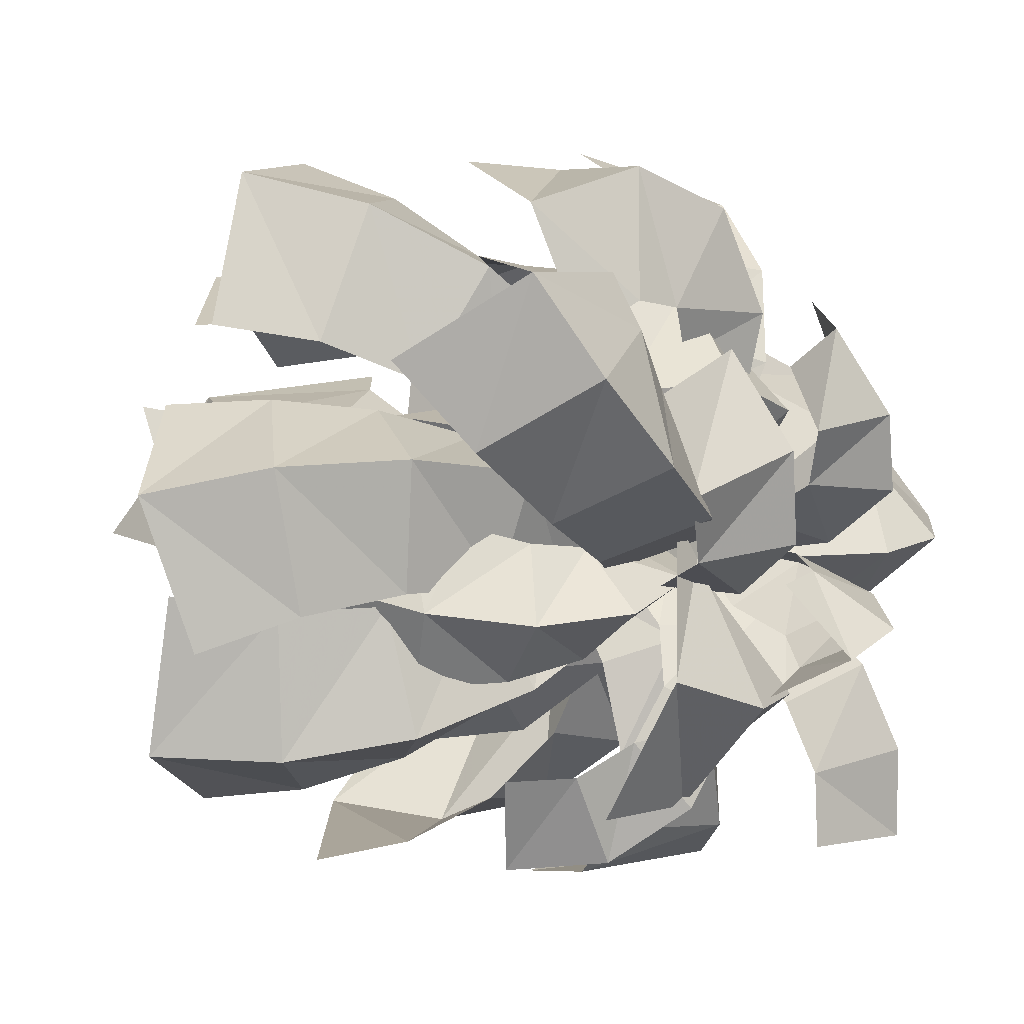
<metadata>
{"format":"obj","ext":"obj","renderer":"f3d","projection":"perspective","resolution":1024,"background":"white","views":[{"elev":28.2,"azim":106.4,"up":"+Z"}]}
</metadata>
<code>
g PalmTree_single_leafs_1sided
v -7.051 3.17 -14.54
v -4.956 2.457 -2.284
v -0.1277 12.51 -0.3577
v -0.1277 12.85 -16.97
v 6.795 3.17 -14.54
v 4.7 2.457 -2.284
v -10.43 -0.625 -25.94
v -0.1277 6.736 -32.41
v 10.18 -0.625 -25.94
v -15.43 -8.112 -34.69
v -0.1277 -4.887 -44.29
v 15.18 -8.112 -34.69
v -0.1277 -20.2 -50.73
v -22 -17.88 -39.38
v 21.75 -17.88 -39.38
v -0.1277 -36.81 -50.74
v -29.65 -28.17 -39.24
v 29.4 -28.17 -39.24
v 4.013 11.07 -4.072
v 6.034 -0.8954 -2.74
v -0.1277 -3.221 -0.3577
v -2.98 13.8 -0.8361
v 3.316 11.53 3.593
v 5.516 -0.5555 2.953
v 5.265 22.09 -5.114
v -1.162 29.34 -0.8991
v 4.389 22.67 4.522
v 9.559 29.95 -5.854
v 4.959 40.27 -0.534
v 8.503 30.65 5.753
v 16.06 33.09 -6.342
v 14.15 44.38 0.1856
v 14.82 33.9 7.236
v 24.55 40.84 1.114
v 23.49 30.86 -6.677
v 22.08 31.79 8.873
v -10.4 11.27 -8.885
v -6.446 7.286 -3.916
v -5.288 19.55 -10.75
v -1.175 11.01 -13.64
v 0.4064 7.096 -7.448
v -14.76 10.39 -14.38
v -11.11 17.53 -21.93
v -3.164 10.07 -20.36
v -14.73 7.439 -28.42
v -18 5.102 -17.46
v -4.029 4.715 -24.67
v -14.38 -5.772 -27.03
v -19.12 -2.036 -16.34
v -2.779 -2.489 -24.77
v -18.16 -7.561 -11.27
v -10.23 -15.62 -18.45
v 0.5539 -8.08 -20.92
v 5.401 0.9476 1.567
v 7.825 -3.233 -11.42
v -0.1277 5.98 -18.2
v -8.081 -3.233 -11.42
v -5.656 0.9476 1.567
v 11.78 -12.05 -21.39
v -0.1277 -7.407 -31.69
v -12.04 -12.05 -21.39
v 17.6 -23.64 -26.61
v -0.1277 -25.2 -38.36
v -17.86 -23.64 -26.61
v -0.1277 -44.16 -36.99
v 25.1 -35.6 -26.18
v -25.35 -35.6 -26.18
v -0.1277 -60.81 -27.83
v 33.53 -45.48 -20.22
v -33.78 -45.48 -20.22
v 15.63 9.724 -4.281
v 5.804 6.126 -5.484
v 14.54 17.84 3.343
v 12.98 8.065 6.606
v 4.035 4.625 2.583
v 27.93 14.47 5.158
v 25.56 7.299 -3.989
v 21.34 6.479 9.721
v 35.6 4.014 5.915
v 32.9 -0.4425 -4.321
v 26.44 0.6225 12.03
v 37.31 -9.686 6.466
v 36.87 -11.18 -4.776
v 27.75 -7.466 13.88
v 35.84 -22.89 7.379
v 38.38 -22.23 -5.055
v 26.47 -15.51 15.56
v -2.87 6.388 16.27
v 4.04 5.36 6.847
v -11.66 13.59 11.04
v -14.49 3.537 4.309
v -4.626 2.941 -1.952
v -8.589 2.031 24.89
v -20.63 8.033 21.05
v -22.97 -0.09049 9.502
v -26.14 -2.698 26.05
v -12.36 -6.952 30.42
v -29.08 -6.973 11.52
v -28.35 -16.02 24.8
v -14.22 -18.89 31.75
v -32.65 -15.6 9.544
v -14.77 -32.01 29.29
v -28.23 -29.69 18.58
v -34.22 -24.52 4.22
v -3.364 -1.915 -12.79
v -6.351 2.506 -1.335
v 6.66 6.706 -15.42
v 13.29 0.2871 -5.718
v 6.054 3.81 3.983
v -0.6341 -10.92 -20.38
v 12.2 -4.453 -24.93
v 20.06 -6.571 -11.83
v 16.88 -17.66 -26.12
v 1.908 -22.58 -22.2
v 26.09 -14.69 -12.6
v 21.07 -29.88 -19.29
v 4.563 -34.74 -18.15
v 31.4 -22.22 -8.033
v 7.564 -46.01 -9.696
v 24.96 -39.69 -7.025
v 36.08 -28.15 0.3985
v -0.3476 -3.221 0.319
v -3.792 -3.192 8.336
v -12.11 4.092 8.66
v -10.27 9.682 0.3003
v -1.115 9.305 6.326
v 1.617 2.484 6.756
v -17.33 11.5 13.9
v -13.97 21.22 6.942
v -0.1648 14.39 8.176
v -9.538 25.49 16.84
v -17.2 14.62 22.6
v 3.949 15.96 9.905
v 0.7476 20.29 24.93
v -12.06 10.6 31.49
v 8.845 15.05 9.489
v 11.62 8.298 27.06
v -4.998 -0.2754 36.92
v 12.14 14.51 6.696
v 5.264 6.285 -12.36
v 6.588 -3.193 -4.971
v -1.873 11.3 -7.271
v 6.341 10.18 -0.7357
v 7.034 1.446 1.528
v 8.863 15.7 -18.59
v 3.212 24.42 -11.99
v 8.915 17.06 -0.5691
v 16.84 21.52 -22.12
v 13.14 31.59 -12.21
v 12.89 20.11 2.367
v 24.46 30.3 -7.841
v 27.16 21.06 -22.31
v 15.98 19.4 7.278
v 33.23 21.02 -0.4087
v 36.87 13.45 -19.7
v 16.59 16.82 12.7
v 13.27 6.285 2.928
v 6.37 -3.193 5.884
v 6.703 11.3 -2.878
v 2.188 10.18 6.598
v 0.1386 1.446 7.783
v 20.15 15.7 5.031
v 12.45 24.42 1.011
v 2.606 17.06 9.144
v 25.39 21.52 12
v 14.9 31.59 10.63
v 0.6418 20.11 13.68
v 13.19 30.3 22.65
v 27.9 21.06 22.02
v -3.447 19.4 17.8
v 7.931 21.02 32.87
v 27.55 13.45 32.07
v -8.593 16.82 19.61
v -14.8 9.316 4.956
v -8.326 1.211 2.678
v -0.3476 4.661 0.319
v -10.18 17.89 0.7652
v -5.624 3.49 -7.011
v -12.4 14.11 -8.445
v -22.87 13.95 7.723
v -23.24 26.15 1.12
v -22.01 21.5 -10.58
v -30.54 14.18 11.27
v -36.57 27.42 2.176
v -32.4 23.81 -13.13
v -47.06 21.34 4.291
v -35.98 10.13 15.48
v -41.19 20.34 -15.71
v -52.23 9.366 6.777
v -37.97 2.932 19.71
v -46.18 11.75 -18.24
v -2.756 10.65 -14.18
v -5.248 3.153 -7.086
v 6.346 14.87 -10.77
v 4.003 -1.039 -5.295
v 10.9 6.08 -13.2
v -2.98 15.69 -22.48
v 9.658 21.04 -24.55
v 16.01 10.13 -23.65
v -6.492 17.8 -29.88
v 8.064 22.19 -37.83
v 18.21 9.945 -34.37
v 1.433 18.39 -47.48
v -12.9 17.08 -34.57
v 17.03 5.297 -42.91
v -8.517 10.42 -51.22
v -20.87 14.05 -35.52
v 13.1 -3.164 -47.15
v -6.776 2.953 4.45
v 0.139 9.796 -0.5724
v 3.666 1.476 -2.838
v -2.594 -3.408 -0.8349
v 7.16 2.322 4.921
v 2.574 -3.09 9.665
v -9.829 -7.82 9.238
v -6.914 -10 0.5101
v 1.158 -12.65 13.62
v -9.585 -16.58 0.05874
v -9.799 -20.87 10.8
v 2.375 -25.11 14.66
v -11.07 -21.2 -2.722
v -8.733 -32.51 6.792
v 4.61 -37.61 10.94
v -11.46 -22.49 -7.293
v -8.157 -38.53 -2.268
v 6.386 -46.65 2.524
v 6.526 2.953 -6.251
v -3.148 1.476 2.03
v 2.884 -3.408 -0.5804
v -7.389 2.322 -5.347
v -3.293 -3.09 -10.52
v 9.091 -7.82 -11.32
v 7.051 -10 -2.345
v -2.273 -12.65 -14.59
v 9.753 -16.58 -2.158
v 8.908 -20.87 -12.87
v -3.586 -25.11 -15.51
v 11.5 -21.2 0.4632
v 8.243 -32.51 -8.775
v -5.445 -37.61 -11.59
v 12.34 -22.49 4.973
v 8.561 -38.53 0.2975
v -6.382 -46.65 -3.038
v 4.137 0.6361 10.26
v -0.1277 9.796 -0.3577
v -1.919 -1.342 -5.676
v -1.36 -7.88 3.105
v 9.293 -0.2097 -7.681
v 13.96 -7.454 -0.1806
v 9.358 -13.78 15.78
v -1.022 -16.7 9.153
v 18.63 -20.25 2.947
v -2.479 -25.51 12.47
v 11.4 -31.25 16.25
v 20.37 -36.93 1.705
v -6.573 -31.69 13.49
v 6.54 -46.84 13.56
v 16.27 -53.67 -2.409
v -12.63 -33.42 12.5
v -5.034 -54.9 9.86
v 5.929 -65.76 -7.458
v -3.326 0.6361 -11.34
v 1.131 -1.342 5.111
v 1.439 -7.88 -3.682
v -10.22 -0.2097 6.002
v -14.13 -7.454 -1.922
v -7.977 -13.78 -17.35
v 1.699 -16.7 -9.734
v -18.46 -20.25 -5.493
v 3.476 -25.51 -12.89
v -9.962 -31.25 -18.02
v -20.32 -36.93 -4.43
v 7.651 -31.69 -13.5
v -5.392 -46.84 -14.87
v -16.65 -53.67 0.06824
v 13.59 -33.42 -11.93
v 5.761 -54.9 -10.04
v -6.855 -65.76 6.111
v -4.469 -0.2505 -7.892
v -13.54 3.11 -12.39
v -17.77 12.98 -2.965
v -8.319 -2.674 5.34
v -19.57 -1.713 4.944
v -20.67 1.833 -18.09
v -33.97 4.44 -8.666
v -30.82 -9.267 1.232
v -21.79 -1.85 -24.27
v -39.33 -9.074 -20.63
v -36.85 -21.63 -6.579
v -30.99 -20.31 -31.93
v -16.1 -5.94 -28.63
v -35.25 -33.64 -14.59
v -15.96 -29.79 -33.93
v -6.317 -9.69 -29.45
v -28.57 -42.9 -16.5
v -0.8869 9.93 16.64
v 1.243 2.965 7.146
v -6.942 19.22 13.15
v -14.48 8.158 12.44
v -8.667 2.246 3.468
v -2.237 12.88 26.36
v -13.6 20.67 28.42
v -19.76 7.857 23.89
v -0.8153 11.99 33.59
v -14.31 14.77 42.23
v -21.17 1.694 35.52
v -6.9 5.122 49.69
v 3.733 8.214 36.01
v -17.17 -7.915 43.98
v 4.313 -5.875 47.88
v 9.838 2.432 32.93
v -10.09 -18.59 46.6
v 18.7 8.487 5.138
v 8.399 1.659 -0.374
v 12.3 19.44 8.329
v 9.03 10.66 15.34
v 1.453 2.904 7.455
v 29.82 10.3 12.78
v 25.71 23.08 18.6
v 16.61 14.86 24.21
v 39.29 6.861 22.37
v 36.44 20.58 30.4
v 21.98 15.49 33.19
v 40.93 13.45 42.76
v 44.56 -0.7661 33.16
v 23.34 13.18 41.14
v 37.6 3.945 53.23
v 44.23 -10.8 43.36
v 20.09 8.745 46.66
v -8.015 8.245 14.72
v -1.733 2.534 7.168
v -9.628 17.67 8.356
v -15.19 9.304 5.286
v -7.216 3.107 0.2802
v -20.62 20.11 18.12
v -15.91 9.586 23.08
v -24.13 11.97 10.67
v -32.06 16.86 26.48
v -24.6 6.26 30.66
v -32.94 11.02 14.89
v -42.6 8.827 31.12
v -33.04 -1.138 35.85
v -40.46 6.943 16.59
v -50.51 -2.317 30.83
v -39.91 -11.33 37.7
v -45.56 0.6217 15.14
v -13.11 15.93 -5.57
v -7.763 8.614 -2.893
v -6.722 23.33 -5.806
v -5.809 16.68 -12.91
v -2.341 9.171 -8.348
v -20.02 19.74 -10.16
v -15.58 28.87 -14.04
v -10.84 20.69 -19.39
v -27.05 19.11 -15.33
v -24.52 27.75 -23.04
v -16 20.24 -26.45
v -31.37 20.27 -30.61
v -32.74 14.15 -19.6
v -19.81 15.48 -32.61
v -34.43 8.253 -34.88
v -35.94 6.048 -21.72
v -21.13 7.57 -36.62
v 7.042 14.2 -12.73
v 2.563 7.772 -7.443
v 7.802 21.85 -6.695
v 13.52 14.2 -4.621
v 7.377 7.772 -1.419
v 12.97 16.76 -19.18
v 17.82 25.38 -14.7
v 21.12 16.76 -8.984
v 18.73 14.83 -25.49
v 27.46 22.24 -22.41
v 28.54 14.83 -13.21
v 34.38 13.2 -27.93
v 22.72 8.892 -30.38
v 34.2 8.892 -16.02
v 36.86 0.4716 -29.92
v 23.78 0.3628 -32.94
v 36.93 0.3628 -16.49
v -4.426 11 -8.987
v -2.435 -1.618 -8.749
v -0.6535 13.3 -0.256
v 6.165 -0.7648 -6.222
v 7.2 11.44 -5.671
v -5.118 22.87 -12.47
v 0.6317 28.27 -4.451
v 9.522 22.6 -8.371
v -4.787 32.21 -18.76
v 3.226 39.29 -12.23
v 12.84 31.09 -13.86
v -3.872 37.98 -27.05
v 6.432 45.23 -22.43
v 16.73 36.05 -21.33
v 9.668 46.29 -33.75
v -2.795 40.02 -36.38
v 20.78 37.55 -29.84
v 5.738 12.76 6.171
v 3.688 -1.845 6.606
v 0.7155 17.39 -0.904
v -5.269 13.26 5.671
v -4.469 -1.069 6.185
v 7.345 24.86 9.516
v 0.8631 33.5 3.822
v -6.512 24.86 8.916
v 8.562 31.71 15.84
v 0.4724 41.18 12.33
v -8.14 31.12 15.11
v -0.1625 39.98 22.65
v 9.544 32.62 23.92
v -9.996 31.48 23.03
v -0.8283 32.45 33.31
v 10.44 28.87 32.62
v -11.94 27.36 31.58
v -6.909 11.04 4.403
v -8.094 -0.4604 2.337
v 1.944 13.2 0.3963
v -5.873 0.07631 -6.371
v -3.918 11.76 -7.32
v -9.364 21.93 5.556
v -1.175 28.62 -0.1539
v -5.604 22.84 -9.182
v -15.05 30.02 5.865
v -8.852 39.95 -1.897
v -10.52 31.12 -11.89
v -22.91 33.69 5.569
v -19.54 44.89 -4.481
v -17.61 34.97 -15.2
v -31.08 42.43 -7.384
v -31.47 32.2 5.025
v -25.4 33.66 -18.76
v 11.14 8.257 11.14
v 17.08 2.738 0.2573
v 6.542 5.194 -7.691
v -2.632 0.4481 -0.4555
v 4.732 -3.651 9.998
v 22.45 -0.3531 19.83
v 27.68 -3.17 6.013
v 12.15 -11.2 18.26
v 32.69 -12.48 24.86
v 37.47 -11.89 8.907
v 18.77 -21.56 23.66
v 40.88 -26.96 25.75
v 45.68 -22.51 8.545
v 23.8 -33.82 25.8
v 46.22 -42.38 22.41
v 51.67 -33.94 4.843
v 26.62 -46.9 24.6
v -7.925 3.66 11.4
v 3.177 -4.026 10.02
v 7.594 2.914 -0.5938
v -2.916 2.914 -7.563
v -10.97 -4.026 0.6369
v -13.84 -9.102 20.32
v 0.2256 -14.08 18.42
v -17.56 -14.08 6.625
v -17.3 -24.54 25.54
v -0.8039 -26.28 23.92
v -22.23 -26.28 9.715
v -17.97 -41.15 26.54
v 0.3594 -39.48 26.12
v -24.71 -39.48 9.497
v -15.78 -57.33 23.25
v 3.778 -52.41 24.91
v -24.93 -52.41 5.879
v 16.03 9.919 -3.483
v 10.8 -0.01239 -11.12
v -1.651 1.931 -6.485
v 0.7446 1.931 5.896
v 14.03 -0.01239 5.549
v 30.61 2.392 -6.306
v 22.06 -5.861 -15.52
v 26.11 -5.861 5.434
v 42.22 -9.34 -8.552
v 31.01 -15.06 -19.47
v 35.89 -15.06 5.765
v 49.72 -24.14 -10
v 36.76 -26.72 -22.81
v 42.47 -26.72 6.716
v 52.39 -40.57 -10.52
v 38.72 -39.75 -25.41
v 45.26 -39.75 8.399
v 4.021 9.919 15.56
v 11.31 -0.01239 9.863
v 5.89 1.931 -2.269
v -6.313 1.931 0.9115
v -5.121 -0.01248 14.14
v 7.768 2.392 29.94
v 16.42 -5.861 20.82
v -4.235 -5.861 26.2
v 10.75 -9.34 41.38
v 20.94 -15.06 29.5
v -3.942 -15.06 35.98
v 12.68 -24.14 48.78
v 24.63 -26.72 35.02
v -4.471 -26.72 42.61
v 13.36 -40.57 51.41
v 27.35 -39.75 36.81
v -5.973 -39.75 45.5
v -16.55 9.919 0.6663
v -12.35 -0.01239 8.909
v 0.5956 1.931 5.915
v -0.1892 1.931 -6.671
v -13.41 -0.01239 -8.035
v -31.38 2.392 1.591
v -24.08 -5.861 11.83
v -25.41 -5.861 -9.473
v -43.18 -9.34 2.327
v -33.46 -15.06 14.6
v -35.06 -15.06 -11.06
v -50.81 -24.14 2.802
v -39.59 -26.72 17.17
v -41.46 -26.72 -12.85
v -53.52 -40.57 2.972
v -41.87 -39.75 19.5
v -44.02 -39.75 -14.87
f 1 2 3
f 5 4 3
f 1 4 8
f 8 4 5
f 7 8 11
f 11 8 9
f 13 14 10
f 13 11 12
f 16 17 14
f 16 13 15
f 19 20 21
f 23 22 21
f 25 19 22
f 27 26 22
f 28 25 26
f 30 29 26
f 31 28 29
f 33 32 29
f 34 35 31
f 34 32 33
f 37 38 3
f 40 39 3
f 42 37 39
f 44 43 39
f 45 46 42
f 45 43 44
f 48 49 46
f 48 45 47
f 49 48 52
f 52 48 50
f 3 54 55
f 57 58 3
f 55 59 60
f 57 56 60
f 59 62 63
f 61 60 63
f 65 63 62
f 64 63 65
f 68 65 66
f 67 65 68
f 71 72 3
f 74 73 3
f 76 77 71
f 78 76 73
f 79 80 77
f 79 76 78
f 82 83 80
f 82 79 81
f 85 86 83
f 87 85 82
f 89 3 90
f 91 90 3
f 88 90 94
f 95 94 90
f 96 97 93
f 96 94 95
f 99 100 97
f 99 96 98
f 102 100 99
f 103 99 101
f 106 3 107
f 108 107 3
f 105 107 111
f 112 111 107
f 113 114 110
f 113 111 112
f 116 117 114
f 116 113 115
f 119 117 116
f 120 116 118
f 123 124 125
f 126 127 122
f 125 124 128
f 130 126 125
f 131 129 128
f 130 129 131
f 134 131 132
f 133 131 134
f 137 134 135
f 136 134 137
f 141 122 142
f 143 142 122
f 145 140 142
f 147 146 142
f 148 145 146
f 149 146 147
f 151 152 148
f 151 149 150
f 154 155 152
f 154 151 153
f 158 122 159
f 160 159 122
f 162 157 159
f 164 163 159
f 165 162 163
f 166 163 164
f 168 169 165
f 168 166 167
f 171 172 169
f 171 168 170
f 174 175 176
f 177 176 178
f 180 174 177
f 182 181 177
f 183 180 181
f 185 184 181
f 186 187 183
f 188 186 184
f 189 190 187
f 191 189 186
f 192 193 176
f 194 176 195
f 197 192 194
f 199 198 194
f 200 197 198
f 202 201 198
f 203 204 200
f 205 203 201
f 206 207 204
f 208 206 203
f 209 210 211
f 213 210 209
f 215 209 212
f 214 209 215
f 215 216 218
f 217 215 219
f 219 218 221
f 220 219 222
f 221 224 225
f 223 222 225
f 227 210 228
f 230 210 227
f 232 227 229
f 231 227 232
f 232 233 235
f 234 232 236
f 236 235 238
f 237 236 239
f 238 241 242
f 240 239 242
f 244 245 246
f 248 245 244
f 250 244 247
f 249 244 250
f 250 251 253
f 252 250 254
f 254 253 256
f 255 254 257
f 256 259 260
f 258 257 260
f 262 245 263
f 265 245 262
f 267 262 264
f 266 262 267
f 267 268 270
f 269 267 271
f 271 270 273
f 272 271 274
f 273 276 277
f 275 274 277
f 279 280 281
f 282 245 281
f 281 280 284
f 283 281 285
f 284 287 288
f 286 285 288
f 290 288 287
f 289 288 290
f 293 290 291
f 292 290 293
f 296 297 245
f 298 245 300
f 301 296 298
f 302 298 299
f 304 301 302
f 305 302 303
f 307 308 304
f 307 305 306
f 310 311 308
f 310 307 309
f 313 314 245
f 316 315 245
f 318 313 315
f 320 319 315
f 318 319 322
f 323 322 319
f 324 325 321
f 326 324 322
f 327 328 325
f 327 324 326
f 331 245 332
f 333 332 245
f 335 336 330
f 337 335 332
f 338 339 336
f 340 338 335
f 341 342 339
f 343 341 338
f 344 345 342
f 346 344 341
f 347 348 3
f 350 349 3
f 352 347 349
f 354 353 349
f 355 352 353
f 357 356 353
f 358 359 355
f 358 356 357
f 361 362 359
f 361 358 360
f 364 365 3
f 367 366 3
f 369 364 366
f 371 370 366
f 372 369 370
f 374 373 370
f 375 376 372
f 375 373 374
f 378 379 376
f 378 375 377
f 382 21 383
f 383 21 384
f 386 381 383
f 388 387 383
f 389 386 387
f 391 390 387
f 392 389 390
f 394 393 390
f 395 396 392
f 395 393 394
f 398 399 21
f 401 400 21
f 403 398 400
f 405 404 400
f 406 403 404
f 408 407 404
f 409 410 406
f 409 407 408
f 412 413 410
f 412 409 411
f 415 416 21
f 417 21 418
f 420 415 417
f 422 421 417
f 423 420 421
f 425 424 421
f 426 423 424
f 428 427 424
f 429 430 426
f 429 427 428
f 432 433 434
f 432 3 435
f 437 438 433
f 437 432 436
f 440 441 438
f 440 437 439
f 443 444 441
f 443 440 442
f 446 447 444
f 446 443 445
f 449 450 451
f 449 3 452
f 454 455 450
f 454 449 453
f 457 458 455
f 457 454 456
f 460 461 458
f 460 457 459
f 463 464 461
f 463 460 462
f 466 467 468
f 466 3 469
f 471 472 467
f 471 466 470
f 474 475 472
f 474 471 473
f 477 478 475
f 477 474 476
f 480 481 478
f 480 477 479
f 483 484 485
f 483 3 486
f 488 489 484
f 488 483 487
f 491 492 489
f 491 488 490
f 494 495 492
f 494 491 493
f 497 498 495
f 497 494 496
f 500 501 502
f 500 3 503
f 505 506 501
f 505 500 504
f 508 509 506
f 508 505 507
f 511 512 509
f 511 508 510
f 514 515 512
f 514 511 513
f 4 1 3
f 6 5 3
f 7 1 8
f 9 8 5
f 10 7 11
f 12 11 9
f 11 13 10
f 15 13 12
f 13 16 14
f 18 16 15
f 22 19 21
f 24 23 21
f 26 25 22
f 23 27 22
f 29 28 26
f 27 30 26
f 32 31 29
f 30 33 29
f 32 34 31
f 36 34 33
f 39 37 3
f 41 40 3
f 43 42 39
f 40 44 39
f 43 45 42
f 47 45 44
f 45 48 46
f 50 48 47
f 51 49 52
f 53 52 50
f 56 3 55
f 56 57 3
f 56 55 60
f 61 57 60
f 60 59 63
f 64 61 63
f 66 65 62
f 67 64 65
f 69 68 66
f 70 67 68
f 73 71 3
f 75 74 3
f 73 76 71
f 74 78 73
f 76 79 77
f 81 79 78
f 79 82 80
f 84 82 81
f 82 85 83
f 84 87 82
f 88 89 90
f 92 91 3
f 93 88 94
f 91 95 90
f 94 96 93
f 98 96 95
f 96 99 97
f 101 99 98
f 103 102 99
f 104 103 101
f 105 106 107
f 109 108 3
f 110 105 111
f 108 112 107
f 111 113 110
f 115 113 112
f 113 116 114
f 118 116 115
f 120 119 116
f 121 120 118
f 122 123 125
f 125 126 122
f 129 125 128
f 129 130 125
f 132 131 128
f 133 130 131
f 135 134 132
f 136 133 134
f 138 137 135
f 139 136 137
f 140 141 142
f 144 143 122
f 146 145 142
f 143 147 142
f 149 148 146
f 150 149 147
f 149 151 148
f 153 151 150
f 151 154 152
f 156 154 153
f 157 158 159
f 161 160 122
f 163 162 159
f 160 164 159
f 166 165 163
f 167 166 164
f 166 168 165
f 170 168 167
f 168 171 169
f 173 171 170
f 177 174 176
f 179 177 178
f 181 180 177
f 179 182 177
f 184 183 181
f 182 185 181
f 184 186 183
f 185 188 184
f 186 189 187
f 188 191 186
f 194 192 176
f 196 194 195
f 198 197 194
f 196 199 194
f 201 200 198
f 199 202 198
f 201 203 200
f 202 205 201
f 203 206 204
f 205 208 203
f 212 209 211
f 214 213 209
f 216 215 212
f 217 214 215
f 219 215 218
f 220 217 219
f 222 219 221
f 223 220 222
f 222 221 225
f 226 223 225
f 229 227 228
f 231 230 227
f 233 232 229
f 234 231 232
f 236 232 235
f 237 234 236
f 239 236 238
f 240 237 239
f 239 238 242
f 243 240 242
f 247 244 246
f 249 248 244
f 251 250 247
f 252 249 250
f 254 250 253
f 255 252 254
f 257 254 256
f 258 255 257
f 257 256 260
f 261 258 260
f 264 262 263
f 266 265 262
f 268 267 264
f 269 266 267
f 271 267 270
f 272 269 271
f 274 271 273
f 275 272 274
f 274 273 277
f 278 275 277
f 245 279 281
f 283 282 281
f 285 281 284
f 286 283 285
f 285 284 288
f 289 286 288
f 291 290 287
f 292 289 290
f 294 293 291
f 295 292 293
f 298 296 245
f 299 298 300
f 302 301 298
f 303 302 299
f 305 304 302
f 306 305 303
f 305 307 304
f 309 307 306
f 307 310 308
f 312 310 309
f 315 313 245
f 317 316 245
f 319 318 315
f 316 320 315
f 321 318 322
f 320 323 319
f 322 324 321
f 323 326 322
f 324 327 325
f 329 327 326
f 330 331 332
f 334 333 245
f 332 335 330
f 333 337 332
f 335 338 336
f 337 340 335
f 338 341 339
f 340 343 338
f 341 344 342
f 343 346 341
f 349 347 3
f 351 350 3
f 353 352 349
f 350 354 349
f 356 355 353
f 354 357 353
f 356 358 355
f 360 358 357
f 358 361 359
f 363 361 360
f 366 364 3
f 368 367 3
f 370 369 366
f 367 371 366
f 373 372 370
f 371 374 370
f 373 375 372
f 377 375 374
f 375 378 376
f 380 378 377
f 381 382 383
f 385 383 384
f 387 386 383
f 385 388 383
f 390 389 387
f 388 391 387
f 393 392 390
f 391 394 390
f 393 395 392
f 397 395 394
f 400 398 21
f 402 401 21
f 404 403 400
f 401 405 400
f 407 406 404
f 405 408 404
f 407 409 406
f 411 409 408
f 409 412 410
f 414 412 411
f 417 415 21
f 419 417 418
f 421 420 417
f 419 422 417
f 424 423 421
f 422 425 421
f 427 426 424
f 425 428 424
f 427 429 426
f 431 429 428
f 3 432 434
f 436 432 435
f 432 437 433
f 439 437 436
f 437 440 438
f 442 440 439
f 440 443 441
f 445 443 442
f 443 446 444
f 448 446 445
f 3 449 451
f 453 449 452
f 449 454 450
f 456 454 453
f 454 457 455
f 459 457 456
f 457 460 458
f 462 460 459
f 460 463 461
f 465 463 462
f 3 466 468
f 470 466 469
f 466 471 467
f 473 471 470
f 471 474 472
f 476 474 473
f 474 477 475
f 479 477 476
f 477 480 478
f 482 480 479
f 3 483 485
f 487 483 486
f 483 488 484
f 490 488 487
f 488 491 489
f 493 491 490
f 491 494 492
f 496 494 493
f 494 497 495
f 499 497 496
f 3 500 502
f 504 500 503
f 500 505 501
f 507 505 504
f 505 508 506
f 510 508 507
f 508 511 509
f 513 511 510
f 511 514 512
f 516 514 513

</code>
